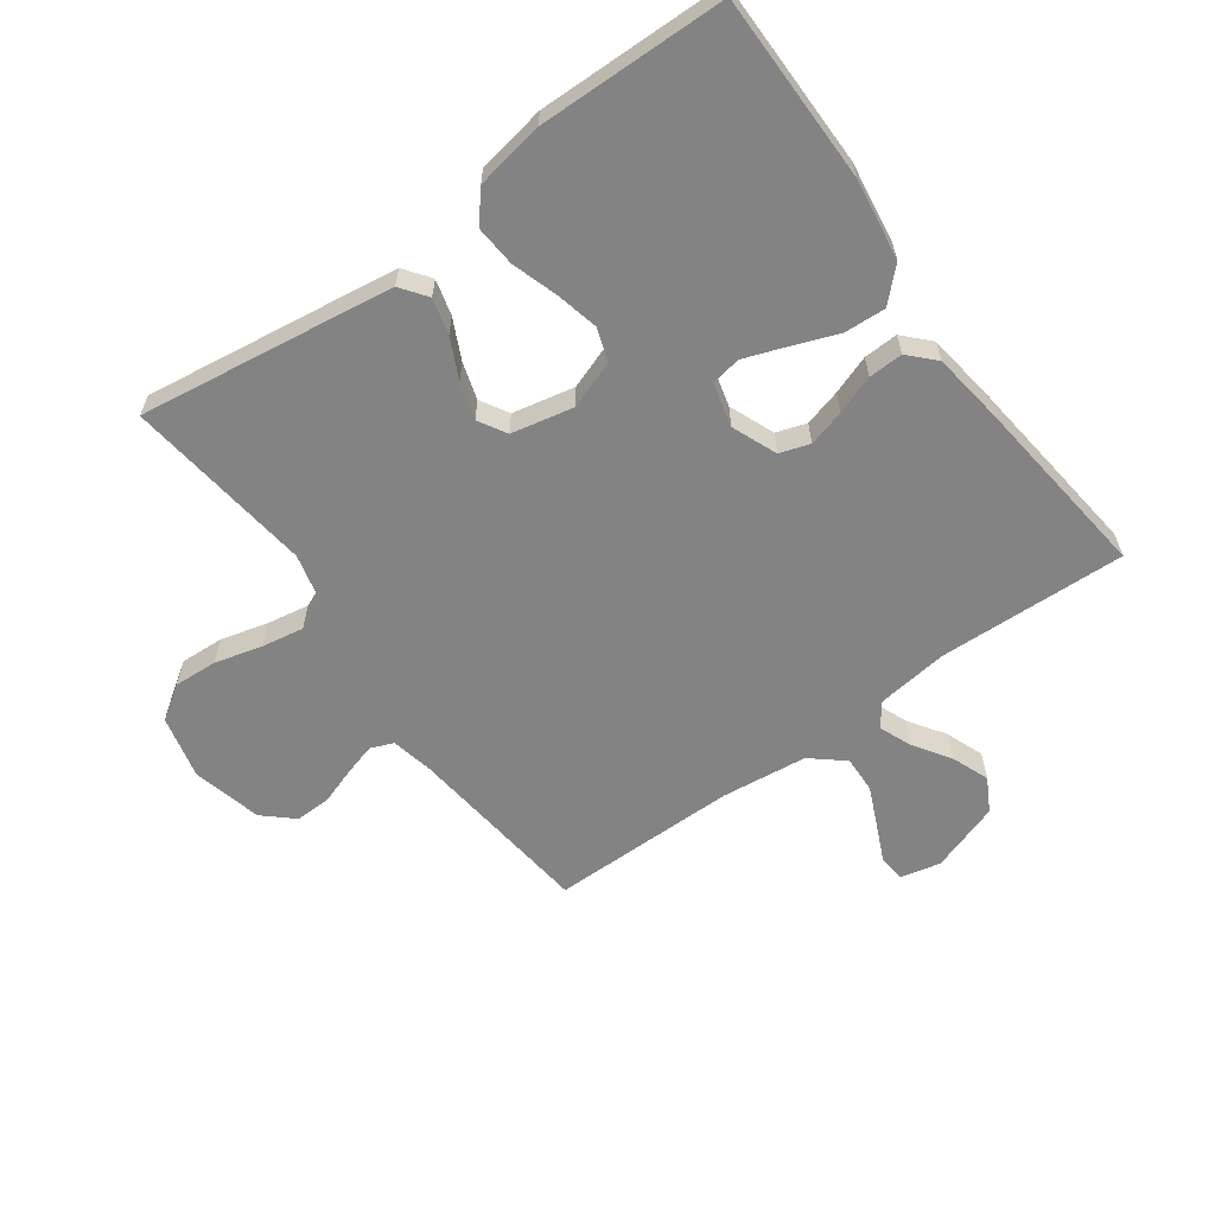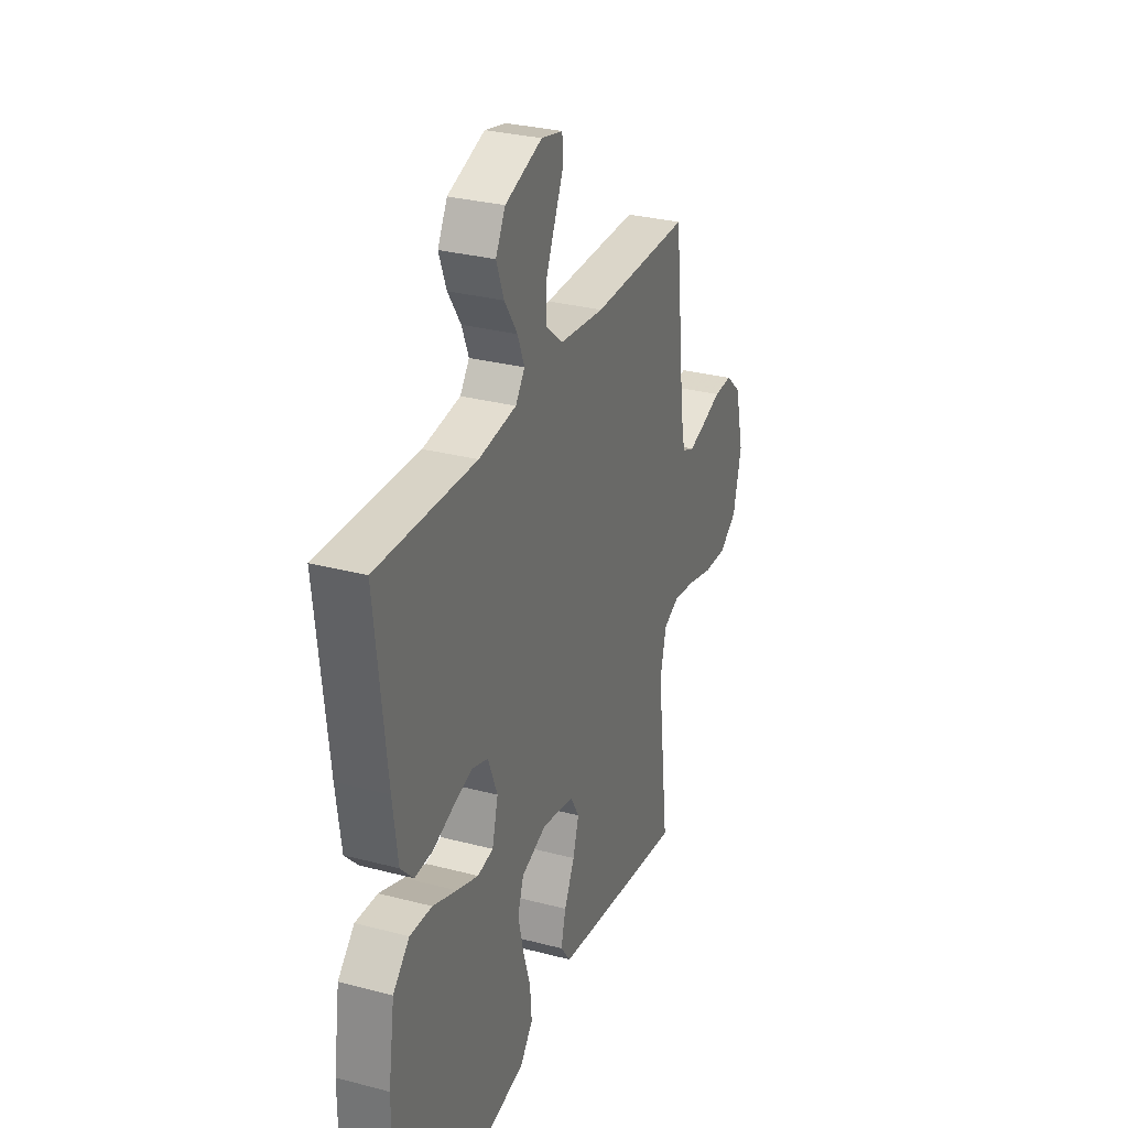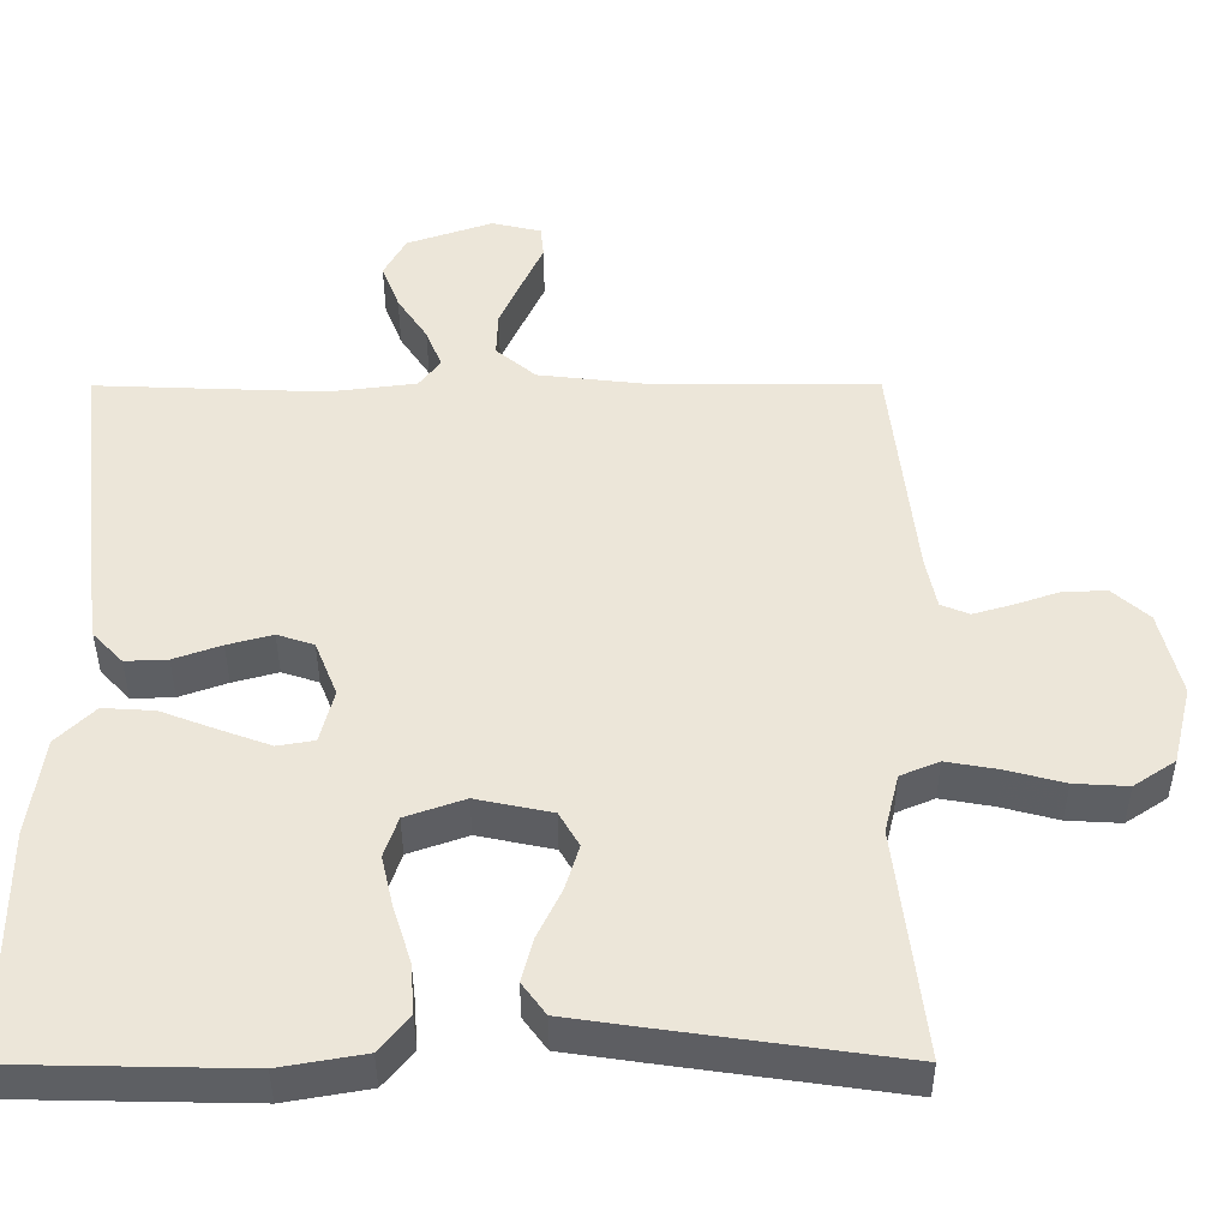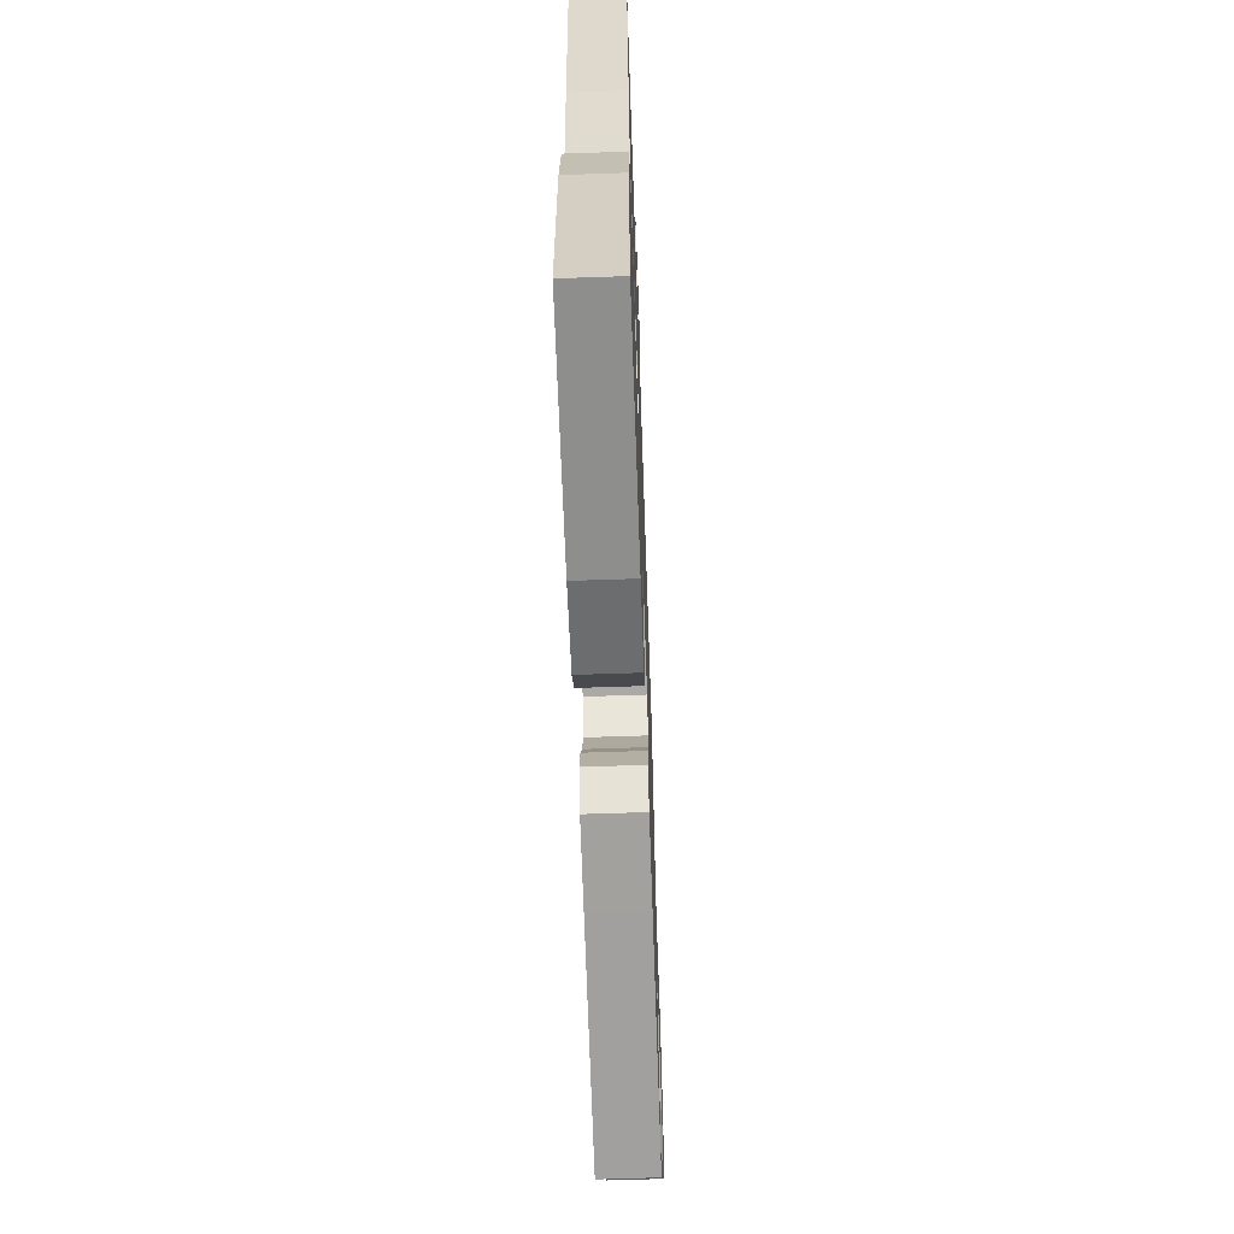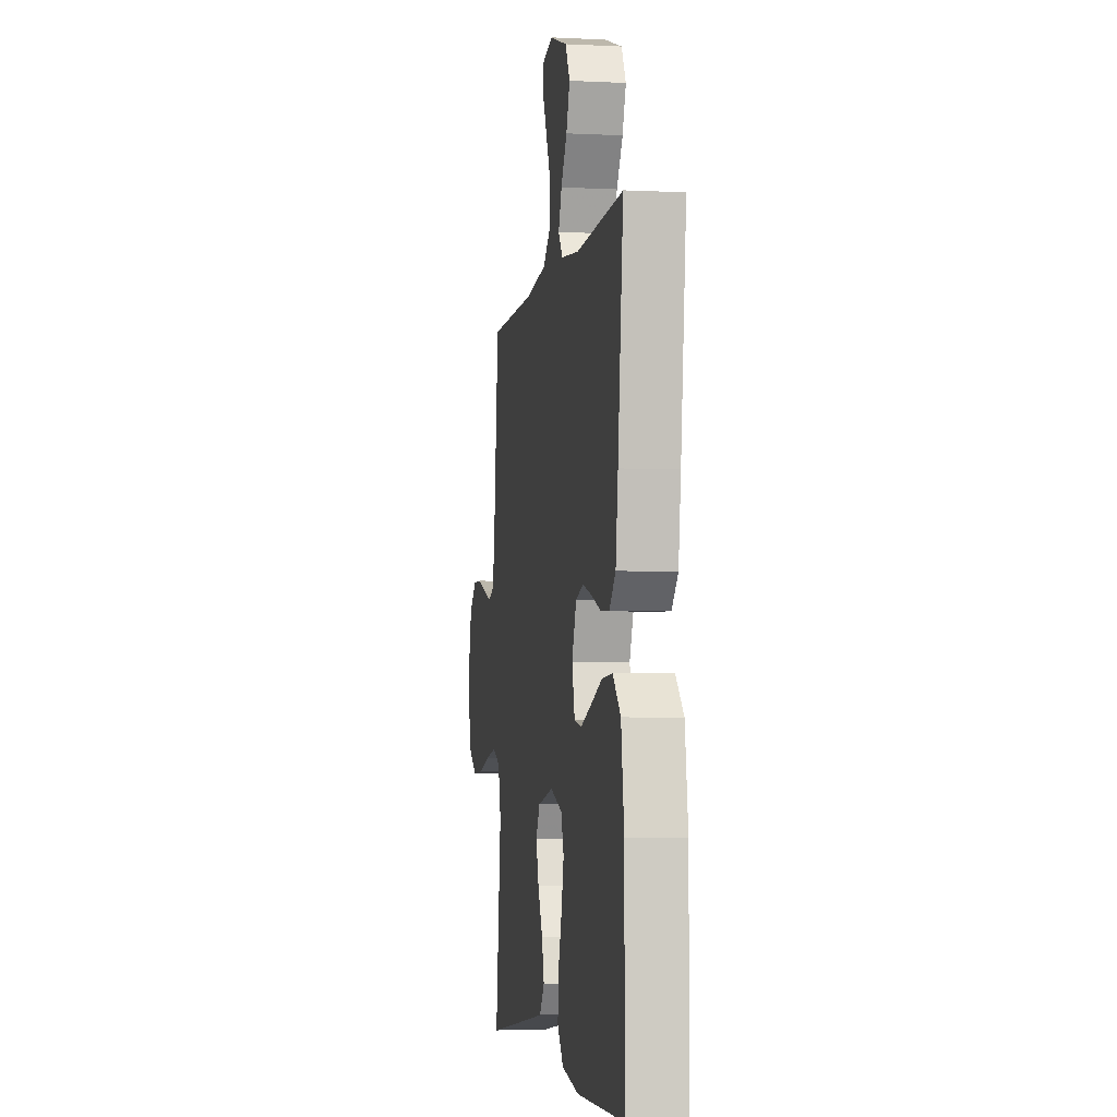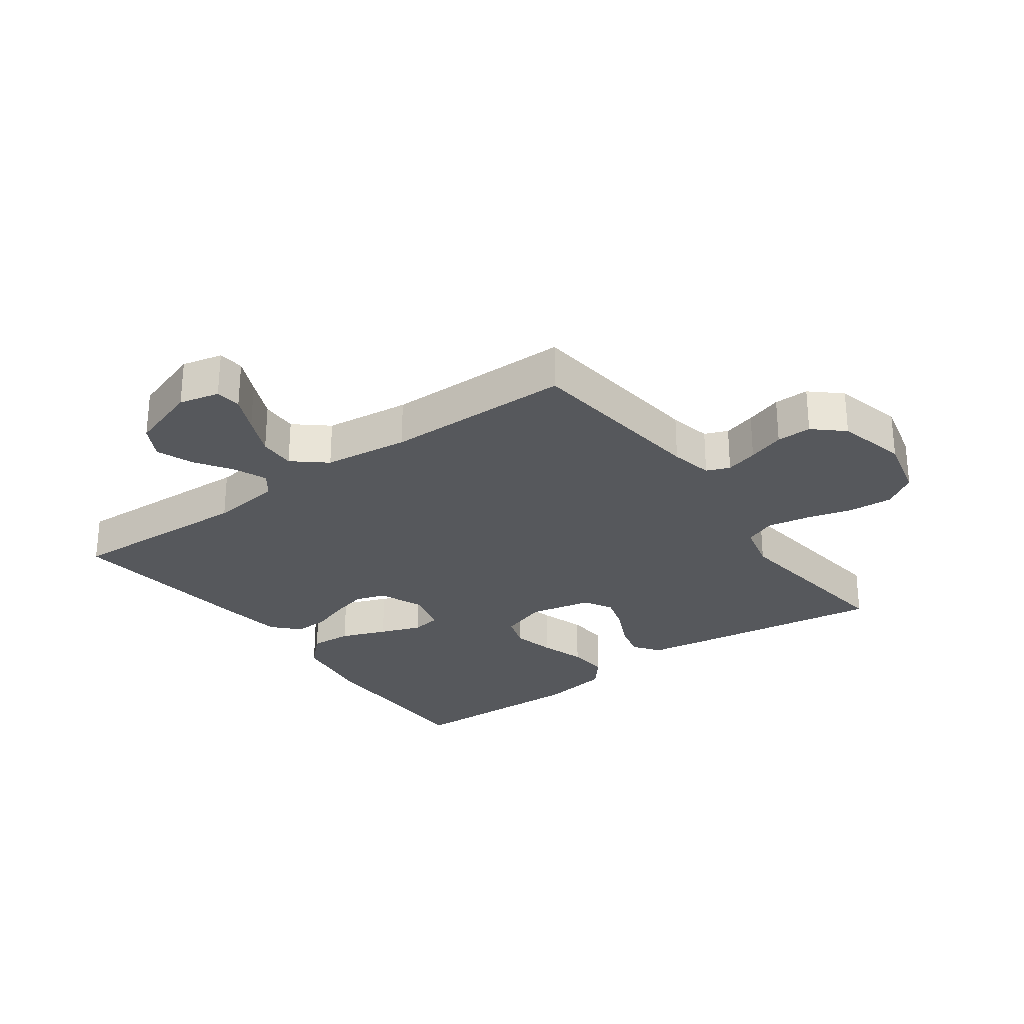
<metadata>
{"format":"obj","ext":"obj","renderer":"f3d","projection":"perspective","resolution":1024,"background":"white","views":[{"elev":-61.1,"azim":-144.0,"up":"+Y"},{"elev":30.1,"azim":-69.1,"up":"+Z"},{"elev":-40.4,"azim":0.2,"up":"+Z"},{"elev":-63.7,"azim":-88.0,"up":"+Z"},{"elev":-4.2,"azim":-99.1,"up":"+Z"},{"elev":-27.7,"azim":36.0,"up":"+Y"}]}
</metadata>
<code>
v -0.5 0.07 -0.5
v -0.5 0.07 -0.2
v -0.481 0.07 -0.071
v -0.431 0.07 -0.022
v -0.364 0.07 -0.026
v -0.291 0.07 -0.054
v -0.225 0.07 -0.078
v -0.177 0.07 -0.07
v -0.159 0.07 0
v -0.188 0.07 0.072
v -0.236 0.07 0.088
v -0.295 0.07 0.072
v -0.357 0.07 0.05
v -0.412 0.07 0.048
v -0.451 0.07 0.089
v -0.466 0.07 0.2
v -0.5 0.07 0.5
v -0.2 0.07 0.488
v -0.086 0.07 0.502
v -0.058 0.07 0.539
v -0.079 0.07 0.591
v -0.118 0.07 0.65
v -0.141 0.07 0.71
v -0.112 0.07 0.763
v 0 0.07 0.801
v 0.065 0.07 0.786
v 0.069 0.07 0.744
v 0.042 0.07 0.685
v 0.013 0.07 0.62
v 0.011 0.07 0.561
v 0.063 0.07 0.517
v 0.2 0.07 0.501
v 0.5 0.07 0.5
v 0.533 0.07 0.2
v 0.547 0.07 0.132
v 0.584 0.07 0.117
v 0.636 0.07 0.132
v 0.695 0.07 0.152
v 0.751 0.07 0.153
v 0.798 0.07 0.111
v 0.825 0.07 0
v 0.8 0.07 -0.102
v 0.746 0.07 -0.138
v 0.676 0.07 -0.134
v 0.601 0.07 -0.114
v 0.533 0.07 -0.102
v 0.483 0.07 -0.123
v 0.464 0.07 -0.2
v 0.5 0.07 -0.5
v 0.2 0.07 -0.457
v 0.092 0.07 -0.441
v 0.061 0.07 -0.399
v 0.076 0.07 -0.342
v 0.107 0.07 -0.278
v 0.125 0.07 -0.219
v 0.099 0.07 -0.174
v 0 0.07 -0.153
v -0.077 0.07 -0.18
v -0.095 0.07 -0.233
v -0.079 0.07 -0.302
v -0.056 0.07 -0.374
v -0.051 0.07 -0.44
v -0.09 0.07 -0.487
v -0.2 0.07 -0.506
v -0.5 0 -0.5
v -0.5 0 -0.2
v -0.481 0 -0.071
v -0.431 0 -0.022
v -0.364 0 -0.026
v -0.291 0 -0.054
v -0.225 0 -0.078
v -0.177 0 -0.07
v -0.159 0 0
v -0.188 0 0.072
v -0.236 0 0.088
v -0.295 0 0.072
v -0.357 0 0.05
v -0.412 0 0.048
v -0.451 0 0.089
v -0.466 0 0.2
v -0.5 0 0.5
v -0.2 0 0.488
v -0.086 0 0.502
v -0.058 0 0.539
v -0.079 0 0.591
v -0.118 0 0.65
v -0.141 0 0.71
v -0.112 0 0.763
v 0 0 0.801
v 0.065 0 0.786
v 0.069 0 0.744
v 0.042 0 0.685
v 0.013 0 0.62
v 0.011 0 0.561
v 0.063 0 0.517
v 0.2 0 0.501
v 0.5 0 0.5
v 0.533 0 0.2
v 0.547 0 0.132
v 0.584 0 0.117
v 0.636 0 0.132
v 0.695 0 0.152
v 0.751 0 0.153
v 0.798 0 0.111
v 0.825 0 0
v 0.8 0 -0.102
v 0.746 0 -0.138
v 0.676 0 -0.134
v 0.601 0 -0.114
v 0.533 0 -0.102
v 0.483 0 -0.123
v 0.464 0 -0.2
v 0.5 0 -0.5
v 0.2 0 -0.457
v 0.092 0 -0.441
v 0.061 0 -0.399
v 0.076 0 -0.342
v 0.107 0 -0.278
v 0.125 0 -0.219
v 0.099 0 -0.174
v 0 0 -0.153
v -0.077 0 -0.18
v -0.095 0 -0.233
v -0.079 0 -0.302
v -0.056 0 -0.374
v -0.051 0 -0.44
v -0.09 0 -0.487
v -0.2 0 -0.506
f 4 5 6
f 3 4 6
f 2 3 6
f 1 2 6
f 64 1 6
f 63 64 6
f 62 63 6
f 61 62 6
f 60 61 6
f 59 60 6 7
f 58 59 7 8
f 57 58 8 9
f 56 57 9 10
f 52 53 54
f 51 52 54
f 50 51 54
f 49 50 54
f 48 49 54
f 47 48 54 55
f 46 47 55 56
f 43 44 45
f 42 43 45
f 41 42 45
f 40 41 45
f 39 40 45
f 38 39 45
f 37 38 45
f 36 37 45 46
f 46 56 10
f 36 46 10
f 35 36 10
f 32 33 34
f 35 10 11
f 34 35 11
f 32 34 11
f 31 32 11
f 26 27 28
f 25 26 28
f 24 25 28
f 23 24 28
f 22 23 28
f 21 22 28
f 20 21 28 29
f 19 20 29 30
f 16 17 18
f 15 16 18
f 14 15 18
f 13 14 18
f 12 13 18
f 12 18 19
f 19 30 31
f 12 19 31
f 11 12 31
f 70 69 68
f 70 68 67
f 70 67 66
f 70 66 65
f 70 65 128
f 70 128 127
f 70 127 126
f 70 126 125
f 70 125 124
f 71 70 124 123
f 72 71 123 122
f 73 72 122 121
f 74 73 121 120
f 118 117 116
f 118 116 115
f 118 115 114
f 118 114 113
f 118 113 112
f 119 118 112 111
f 120 119 111 110
f 109 108 107
f 109 107 106
f 109 106 105
f 109 105 104
f 109 104 103
f 109 103 102
f 109 102 101
f 110 109 101 100
f 74 120 110
f 74 110 100
f 74 100 99
f 98 97 96
f 75 74 99
f 75 99 98
f 75 98 96
f 75 96 95
f 92 91 90
f 92 90 89
f 92 89 88
f 92 88 87
f 92 87 86
f 92 86 85
f 93 92 85 84
f 94 93 84 83
f 82 81 80
f 82 80 79
f 82 79 78
f 82 78 77
f 82 77 76
f 83 82 76
f 95 94 83
f 95 83 76
f 95 76 75
f 1 65 66 2
f 2 66 67 3
f 3 67 68 4
f 4 68 69 5
f 5 69 70 6
f 6 70 71 7
f 7 71 72 8
f 8 72 73 9
f 9 73 74 10
f 10 74 75 11
f 11 75 76 12
f 12 76 77 13
f 13 77 78 14
f 14 78 79 15
f 15 79 80 16
f 16 80 81 17
f 17 81 82 18
f 18 82 83 19
f 19 83 84 20
f 20 84 85 21
f 21 85 86 22
f 22 86 87 23
f 23 87 88 24
f 24 88 89 25
f 25 89 90 26
f 26 90 91 27
f 27 91 92 28
f 28 92 93 29
f 29 93 94 30
f 30 94 95 31
f 31 95 96 32
f 32 96 97 33
f 33 97 98 34
f 34 98 99 35
f 35 99 100 36
f 36 100 101 37
f 37 101 102 38
f 38 102 103 39
f 39 103 104 40
f 40 104 105 41
f 41 105 106 42
f 42 106 107 43
f 43 107 108 44
f 44 108 109 45
f 45 109 110 46
f 46 110 111 47
f 47 111 112 48
f 48 112 113 49
f 49 113 114 50
f 50 114 115 51
f 51 115 116 52
f 52 116 117 53
f 53 117 118 54
f 54 118 119 55
f 55 119 120 56
f 56 120 121 57
f 57 121 122 58
f 58 122 123 59
f 59 123 124 60
f 60 124 125 61
f 61 125 126 62
f 62 126 127 63
f 63 127 128 64
f 64 128 65 1

</code>
